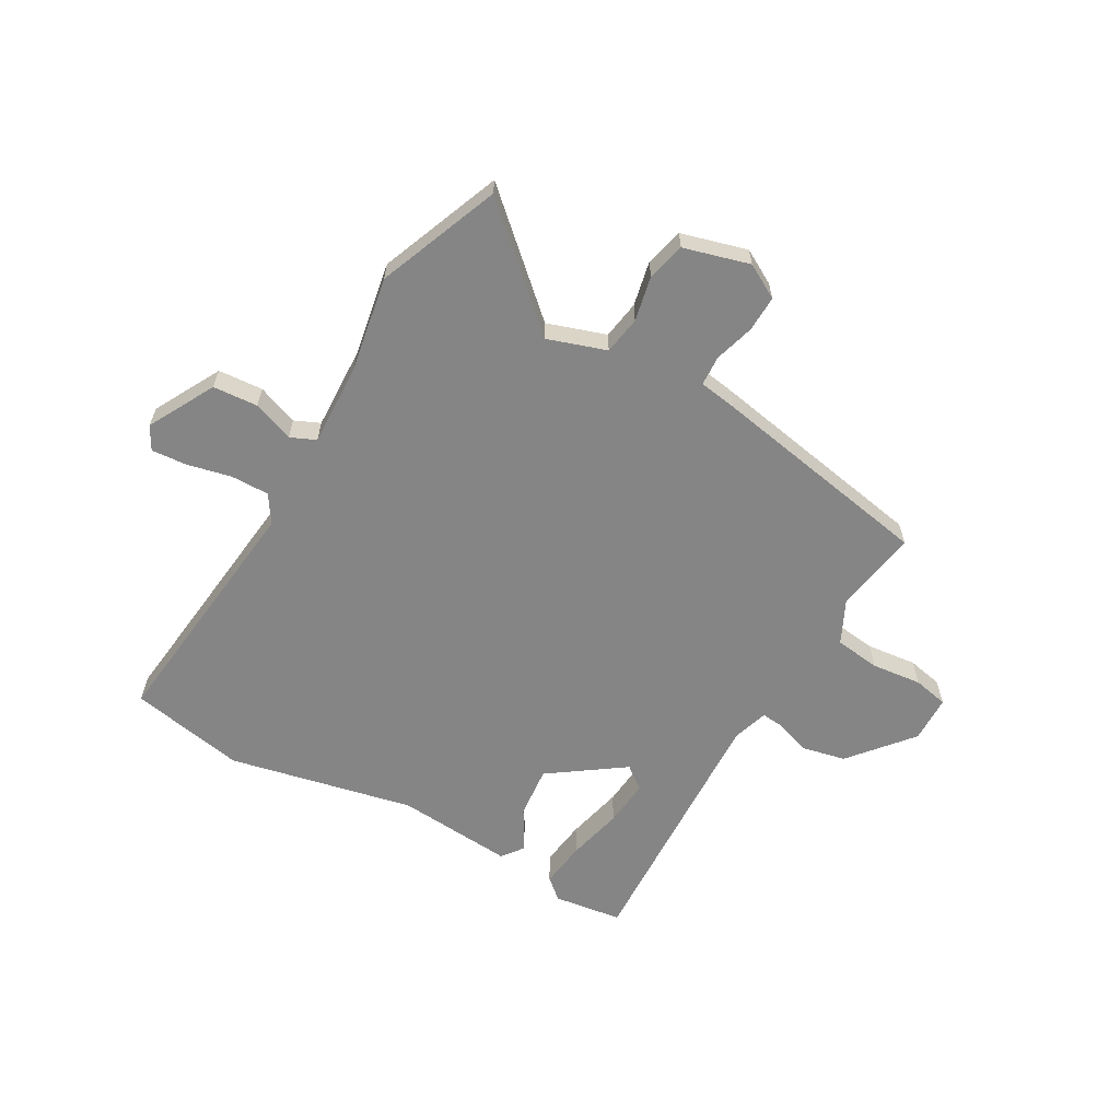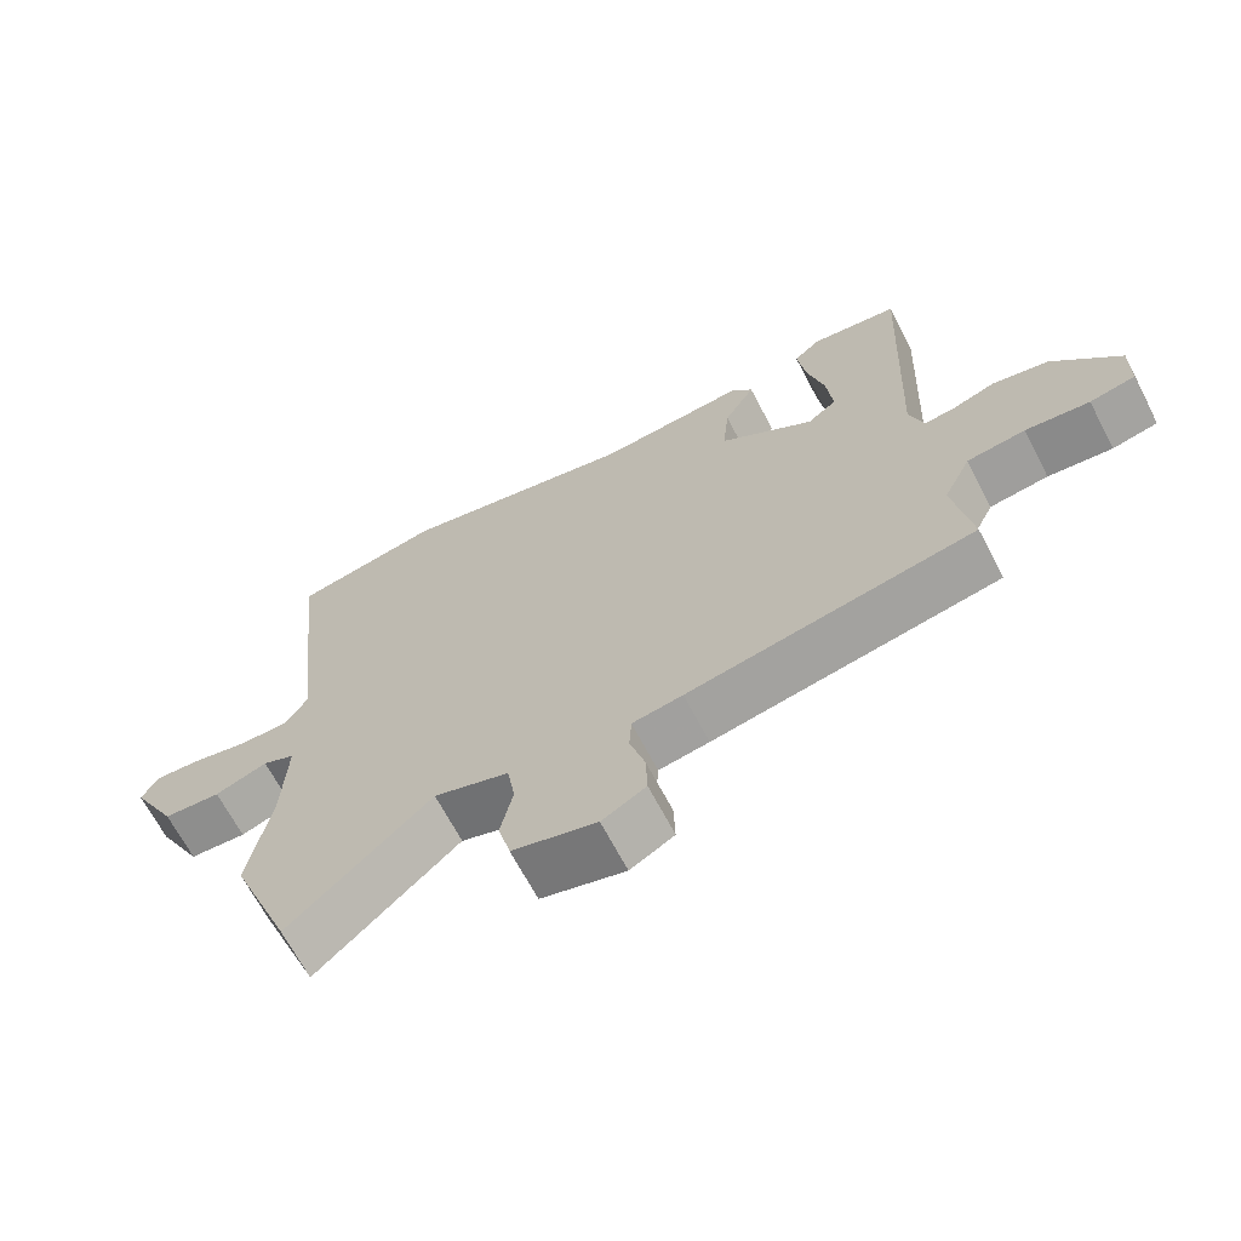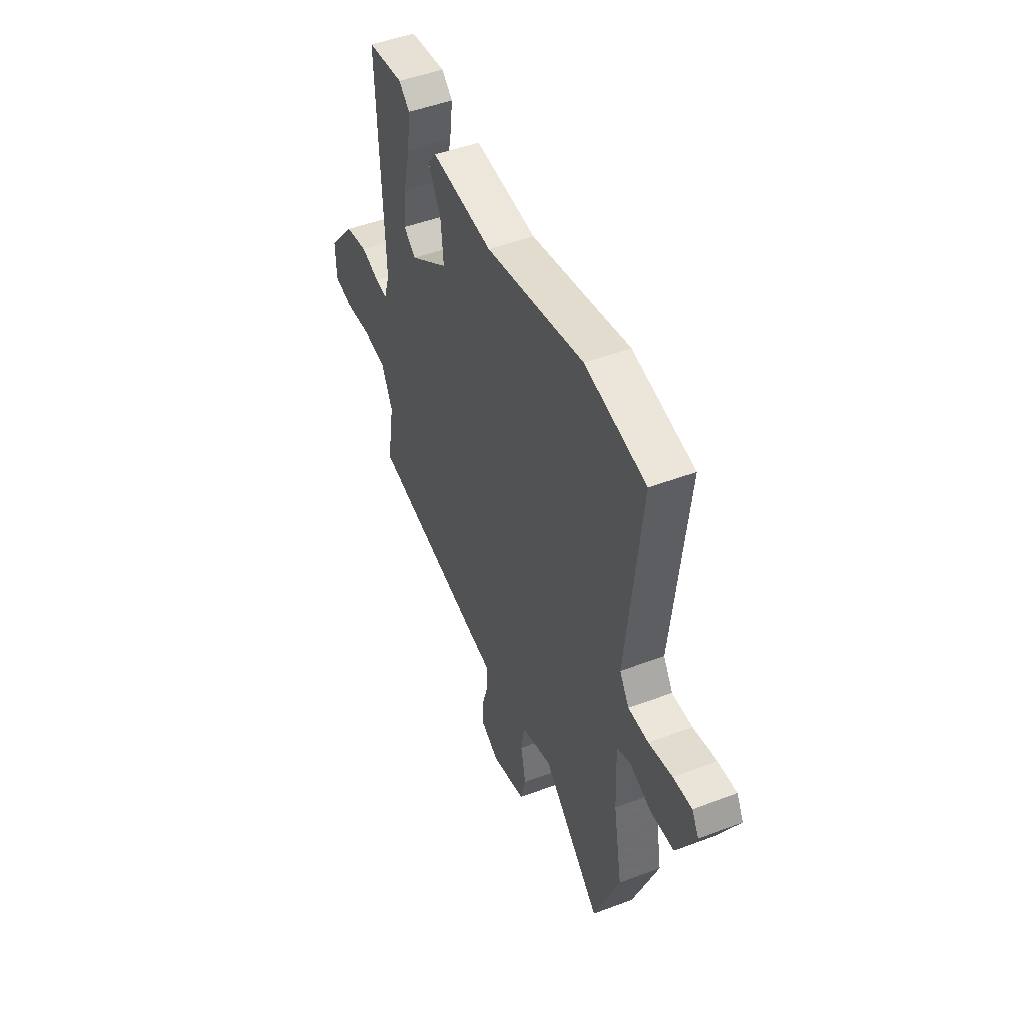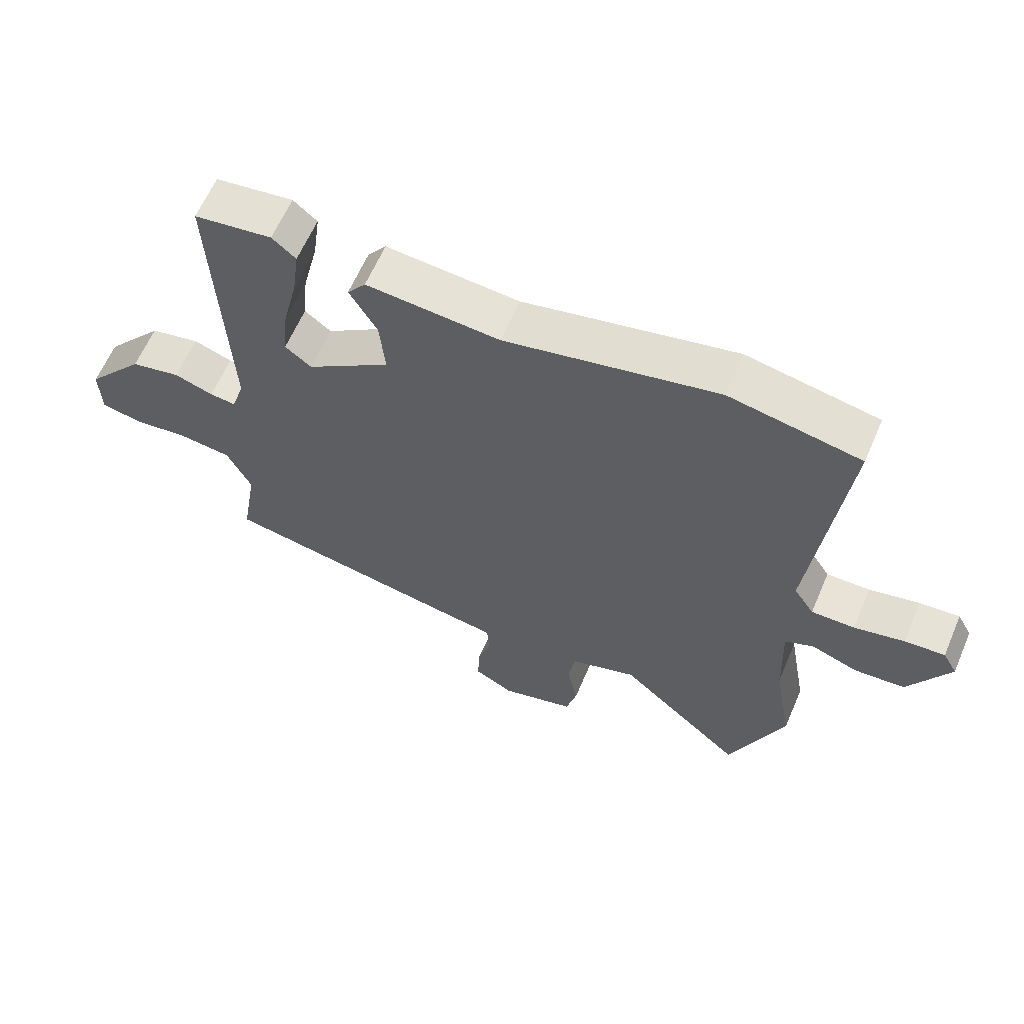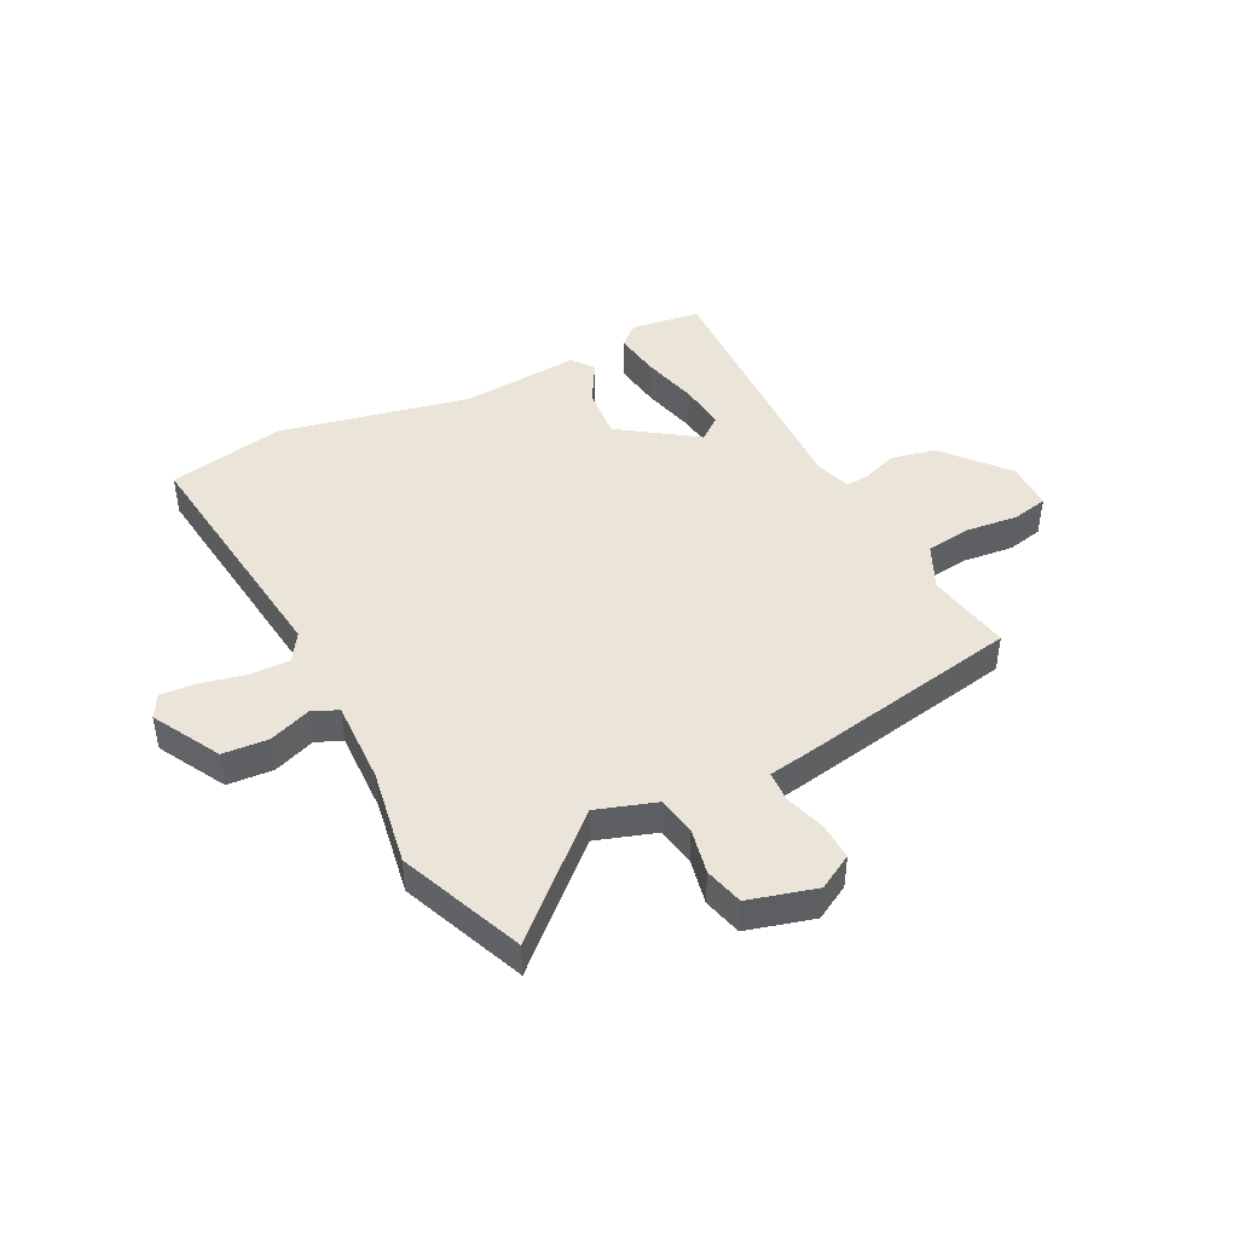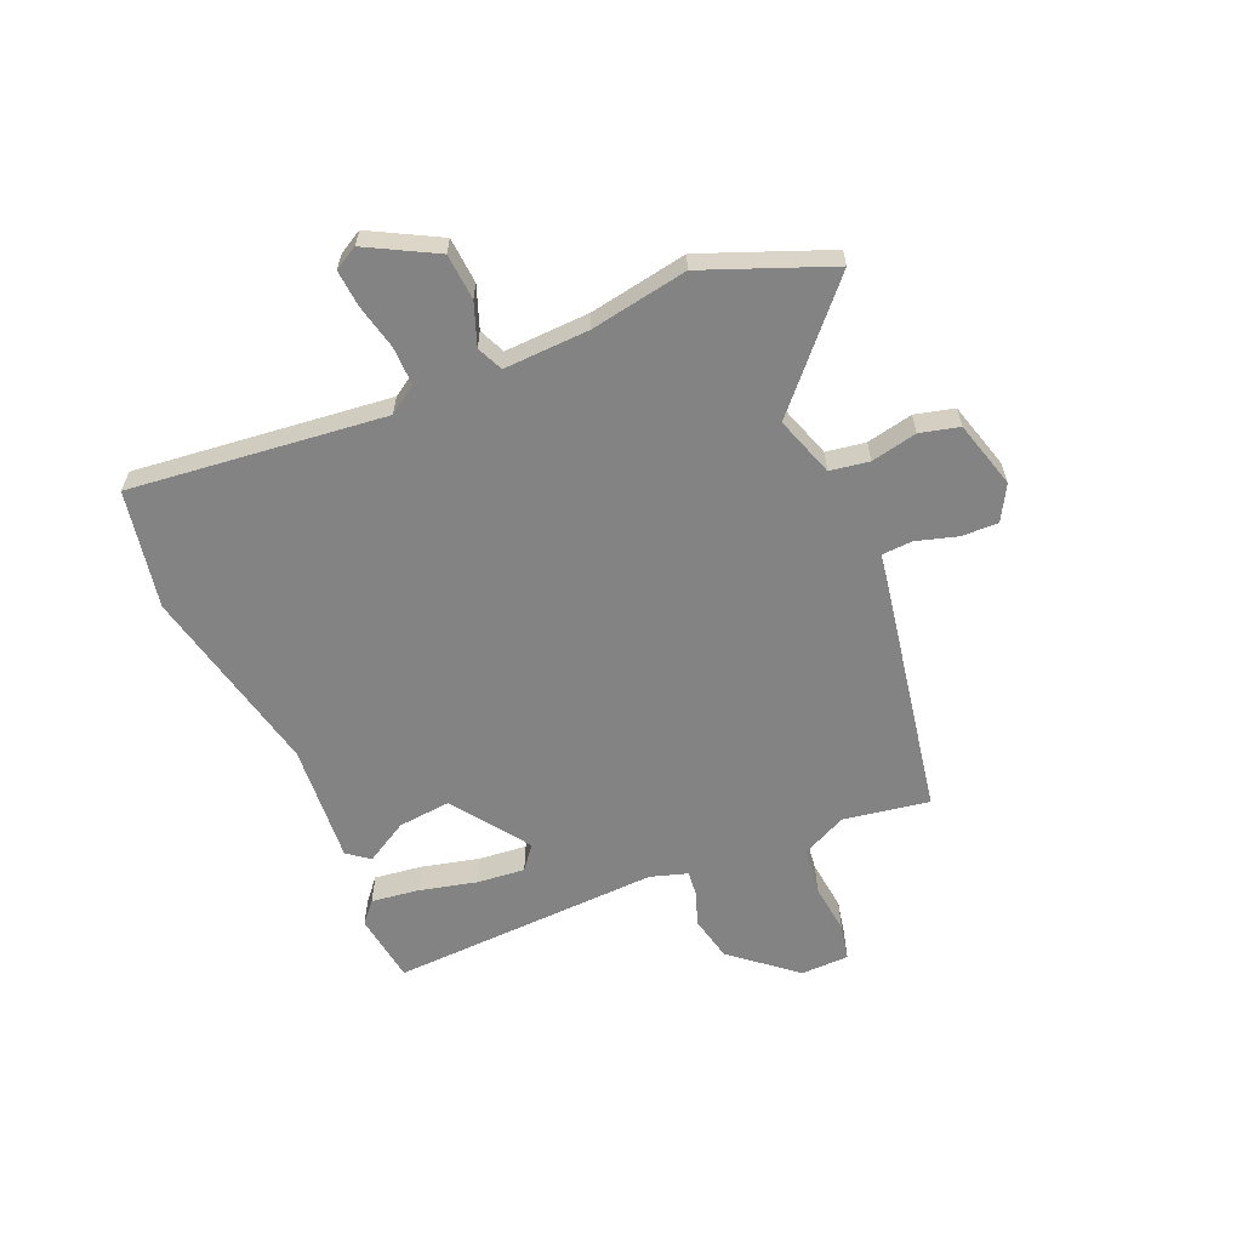
<metadata>
{"format":"obj","ext":"obj","renderer":"f3d","projection":"perspective","resolution":1024,"background":"white","views":[{"elev":-61.8,"azim":150.3,"up":"+Y"},{"elev":-67.3,"azim":-152.4,"up":"+Z"},{"elev":48.3,"azim":67.1,"up":"+Z"},{"elev":62.5,"azim":23.3,"up":"+Z"},{"elev":44.5,"azim":152.7,"up":"+Y"},{"elev":-61.0,"azim":113.1,"up":"+Y"}]}
</metadata>
<code>
v 0.325 0.07 0.533
v 0.53 0.07 0.494
v 0.481 0.07 0.051
v 0.513 0.07 0.002
v 0.581 0.07 0.003
v 0.66 0.07 0.021
v 0.723 0.07 0.026
v 0.746 0.07 -0.015
v 0.682 0.07 -0.134
v 0.602 0.07 -0.14
v 0.529 0.07 -0.113
v 0.484 0.07 -0.133
v 0.49 0.07 -0.281
v 0.52 0.07 -0.45
v 0.434 0.07 -0.668
v 0.237 0.07 -0.489
v 0.133 0.07 -0.524
v 0.122 0.07 -0.592
v 0.139 0.07 -0.672
v 0.122 0.07 -0.74
v 0.005 0.07 -0.773
v -0.056 0.07 -0.739
v -0.054 0.07 -0.675
v -0.033 0.07 -0.603
v -0.036 0.07 -0.55
v -0.106 0.07 -0.539
v -0.504 0.07 -0.467
v -0.479 0.07 -0.318
v -0.517 0.07 -0.24
v -0.598 0.07 -0.23
v -0.687 0.07 -0.24
v -0.75 0.07 -0.227
v -0.752 0.07 -0.143
v -0.66 0.07 -0.033
v -0.582 0.07 -0.016
v -0.521 0.07 -0.037
v -0.48 0.07 -0.041
v -0.46 0.07 0.023
v -0.48 0.07 0.493
v -0.358 0.07 0.51
v -0.321 0.07 0.478
v -0.332 0.07 0.395
v -0.356 0.07 0.295
v -0.364 0.07 0.212
v -0.323 0.07 0.18
v -0.191 0.07 0.273
v -0.2 0.07 0.365
v -0.243 0.07 0.439
v -0.214 0.07 0.477
v -0.006 0.07 0.461
v 0.325 0 0.533
v 0.53 0 0.494
v 0.481 0 0.051
v 0.513 0 0.002
v 0.581 0 0.003
v 0.66 0 0.021
v 0.723 0 0.026
v 0.746 0 -0.015
v 0.682 0 -0.134
v 0.602 0 -0.14
v 0.529 0 -0.113
v 0.484 0 -0.133
v 0.49 0 -0.281
v 0.52 0 -0.45
v 0.434 0 -0.668
v 0.237 0 -0.489
v 0.133 0 -0.524
v 0.122 0 -0.592
v 0.139 0 -0.672
v 0.122 0 -0.74
v 0.005 0 -0.773
v -0.056 0 -0.739
v -0.054 0 -0.675
v -0.033 0 -0.603
v -0.036 0 -0.55
v -0.106 0 -0.539
v -0.504 0 -0.467
v -0.479 0 -0.318
v -0.517 0 -0.24
v -0.598 0 -0.23
v -0.687 0 -0.24
v -0.75 0 -0.227
v -0.752 0 -0.143
v -0.66 0 -0.033
v -0.582 0 -0.016
v -0.521 0 -0.037
v -0.48 0 -0.041
v -0.46 0 0.023
v -0.48 0 0.493
v -0.358 0 0.51
v -0.321 0 0.478
v -0.332 0 0.395
v -0.356 0 0.295
v -0.364 0 0.212
v -0.323 0 0.18
v -0.191 0 0.273
v -0.2 0 0.365
v -0.243 0 0.439
v -0.214 0 0.477
v -0.006 0 0.461
f 47 48 49 50
f 1 2 3
f 50 1 3
f 47 50 3
f 46 47 3
f 45 46 3 4
f 41 42 43
f 40 41 43
f 39 40 43
f 38 39 43
f 37 38 43 44
f 34 35 36
f 33 34 36
f 32 33 36
f 31 32 36
f 30 31 36
f 29 30 36 37
f 37 44 45
f 29 37 45
f 28 29 45
f 28 45 4
f 27 28 4
f 26 27 4
f 25 26 4
f 22 23 24
f 21 22 24
f 20 21 24
f 19 20 24
f 18 19 24
f 13 14 15 16
f 12 13 16 17
f 9 10 11
f 8 9 11
f 7 8 11
f 6 7 11
f 5 6 11
f 5 11 12
f 4 5 12 17
f 17 18 24 25
f 4 17 25
f 100 99 98 97
f 53 52 51
f 53 51 100
f 53 100 97
f 53 97 96
f 54 53 96 95
f 93 92 91
f 93 91 90
f 93 90 89
f 93 89 88
f 94 93 88 87
f 86 85 84
f 86 84 83
f 86 83 82
f 86 82 81
f 86 81 80
f 87 86 80 79
f 95 94 87
f 95 87 79
f 95 79 78
f 54 95 78
f 54 78 77
f 54 77 76
f 54 76 75
f 74 73 72
f 74 72 71
f 74 71 70
f 74 70 69
f 74 69 68
f 66 65 64 63
f 67 66 63 62
f 61 60 59
f 61 59 58
f 61 58 57
f 61 57 56
f 61 56 55
f 62 61 55
f 67 62 55 54
f 75 74 68 67
f 75 67 54
f 1 51 52 2
f 2 52 53 3
f 3 53 54 4
f 4 54 55 5
f 5 55 56 6
f 6 56 57 7
f 7 57 58 8
f 8 58 59 9
f 9 59 60 10
f 10 60 61 11
f 11 61 62 12
f 12 62 63 13
f 13 63 64 14
f 14 64 65 15
f 15 65 66 16
f 16 66 67 17
f 17 67 68 18
f 18 68 69 19
f 19 69 70 20
f 20 70 71 21
f 21 71 72 22
f 22 72 73 23
f 23 73 74 24
f 24 74 75 25
f 25 75 76 26
f 26 76 77 27
f 27 77 78 28
f 28 78 79 29
f 29 79 80 30
f 30 80 81 31
f 31 81 82 32
f 32 82 83 33
f 33 83 84 34
f 34 84 85 35
f 35 85 86 36
f 36 86 87 37
f 37 87 88 38
f 38 88 89 39
f 39 89 90 40
f 40 90 91 41
f 41 91 92 42
f 42 92 93 43
f 43 93 94 44
f 44 94 95 45
f 45 95 96 46
f 46 96 97 47
f 47 97 98 48
f 48 98 99 49
f 49 99 100 50
f 50 100 51 1

</code>
